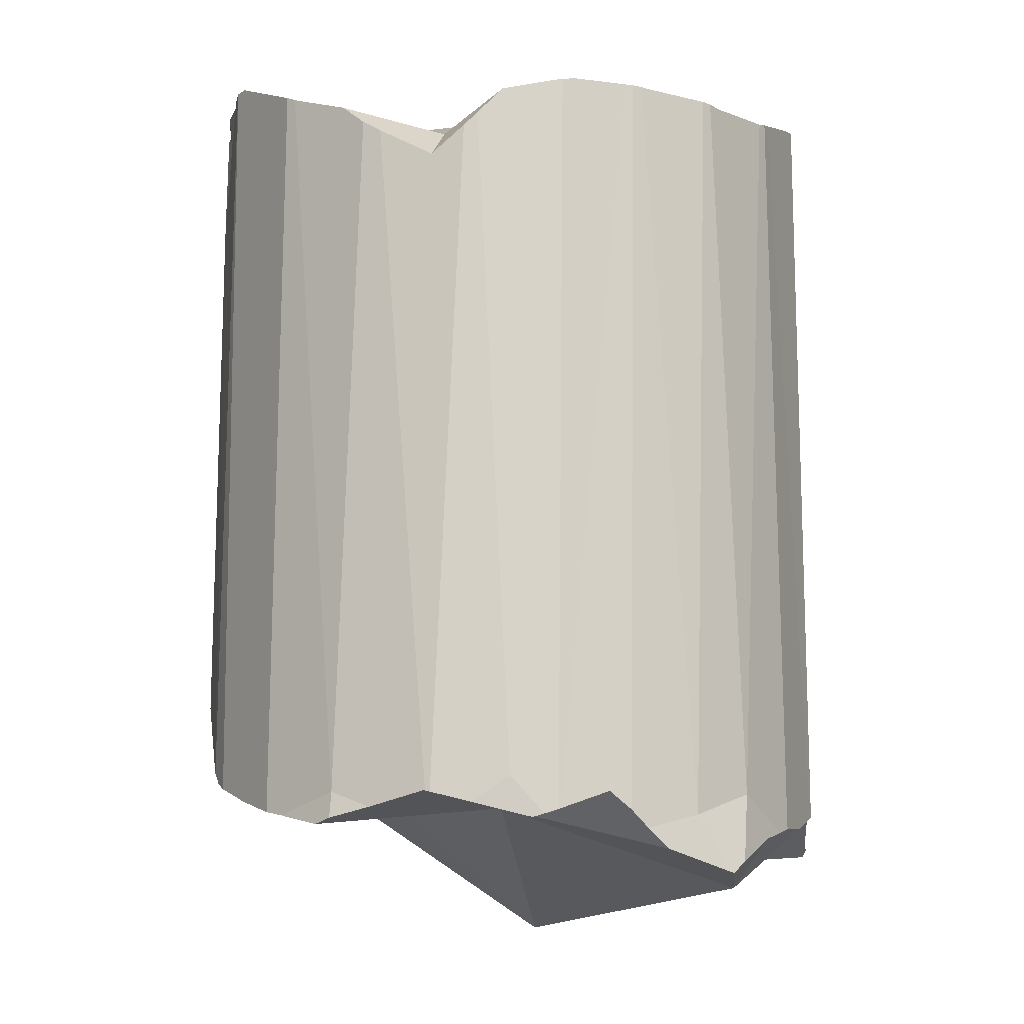
<metadata>
{"format":"obj","ext":"obj","renderer":"f3d","projection":"perspective","resolution":1024,"background":"white","views":[{"elev":-13.0,"azim":129.7,"up":"+Z"}]}
</metadata>
<code>
v -0.04751 0.00358 0.3005
v -0.04745 0.004046 0.3218
v -0.04739 0.004444 0.3399
v -0.04738 -0.00495 0.3331
v -0.04729 -0.00474 0.4046
v -0.04728 -0.004314 0.4047
v -0.04727 -0.0008421 0.3653
v -0.04725 -0.005229 0.3654
v -0.04723 0.004418 0.3651
v -0.04722 0.005815 0.3649
v -0.04716 -0.005417 0.3872
v -0.04716 -0.005777 0.3242
v -0.04711 -0.003622 0.3239
v -0.04703 -0.0005774 0.3231
v -0.04703 -0.002007 0.2998
v -0.04695 0.005692 0.4079
v -0.04693 0.006387 0.4083
v -0.04691 0.008253 0.4094
v -0.04688 -0.006375 0.3654
v -0.04687 0.008475 0.4095
v -0.04676 0.007991 0.3206
v -0.04672 0.008205 0.3206
v -0.04663 0.008635 0.3007
v -0.04659 -0.007923 0.3013
v -0.04657 -0.00715 0.301
v -0.04651 0.01004 0.3644
v -0.04616 0.01158 0.3201
v -0.04611 0.01167 0.3006
v -0.04601 0.01226 0.3006
v -0.04601 -0.009279 0.3247
v -0.04592 0.01257 0.3006
v -0.04577 -0.009858 0.3647
v -0.04563 0.01344 0.3197
v -0.04527 -0.01183 0.4019
v -0.04497 0.01543 0.3637
v -0.04422 0.0177 0.4138
v -0.04397 0.01834 0.414
v -0.04336 -0.01753 0.3257
v -0.04326 -0.01852 0.3994
v -0.04318 0.01952 0.2999
v -0.04313 0.02012 0.3632
v -0.04302 0.02031 0.3632
v -0.04288 0.0203 0.2998
v -0.04286 -0.01923 0.3259
v -0.04268 0.02093 0.3181
v -0.04251 -0.02101 0.3991
v -0.04242 -0.02059 0.3026
v -0.04238 0.02171 0.3178
v -0.04232 -0.02132 0.362
v -0.04231 0.02239 0.2995
v -0.04228 -0.02102 0.3027
v -0.0422 -0.02173 0.3621
v -0.04209 0.02231 0.3006
v -0.04192 -0.02213 0.3023
v -0.0419 -0.02243 0.3264
v -0.04187 -0.0225 0.3227
v -0.0417 0.02293 0.3173
v -0.04169 -0.0229 0.302
v -0.04141 -0.02332 0.3018
v -0.04127 0.02321 0.4158
v -0.04058 0.02472 0.3657
v -0.04041 0.02516 0.2988
v -0.04023 -0.02495 0.32
v -0.03979 -0.02556 0.3269
v -0.03942 0.02657 0.4159
v -0.03936 -0.02615 0.3187
v -0.03907 0.02706 0.4159
v -0.03799 0.01865 0.3166
v -0.03788 0.02825 0.3149
v -0.03752 0.02901 0.3683
v -0.03737 -0.02892 0.3644
v -0.03665 0.03065 0.2973
v -0.03623 0.0311 0.2976
v -0.03578 0.03119 0.315
v -0.03536 0.03208 0.2982
v -0.03528 -0.03181 0.3968
v -0.03526 0.03184 0.2991
v -0.0352 0.03191 0.315
v -0.03518 -0.0319 0.3278
v -0.03518 -0.0319 0.3163
v -0.03513 0.02322 0.2971
v -0.0351 -0.03203 0.3654
v -0.03503 -0.03209 0.296
v -0.03497 0.03213 0.3702
v -0.03478 0.03231 0.4156
v -0.03457 -0.03278 0.3966
v -0.03454 -0.03287 0.2955
v -0.03425 -0.03317 0.2957
v -0.03413 0.03279 0.4155
v -0.03389 0.03285 0.2991
v -0.03379 -0.0338 0.2962
v -0.03377 -0.03384 0.3148
v -0.03375 -0.03386 0.3279
v -0.03371 -0.03394 0.3654
v -0.03368 -0.03401 0.3966
v -0.03165 0.0346 0.4151
v -0.03146 -0.03559 0.3966
v -0.03026 0.03559 0.3725
v -0.03026 -0.0222 0.3655
v -0.02998 0.03574 0.3159
v -0.02965 0.03604 0.3733
v -0.02877 -0.03747 0.3654
v -0.02853 0.03679 0.3024
v -0.02714 -0.0148 0.3249
v -0.02665 0.01873 0.3642
v -0.02646 -0.03905 0.3099
v -0.02569 -0.01936 0.3961
v -0.02554 -0.03973 0.3281
v -0.02545 0.03912 0.3781
v -0.02494 -0.04012 0.3015
v -0.02402 -0.04079 0.3105
v -0.02357 -0.04081 0.3654
v -0.02334 -0.04126 0.3027
v -0.02323 0.0407 0.3126
v -0.02282 -0.0416 0.3031
v -0.02267 -0.04166 0.3109
v -0.02234 -0.04178 0.3281
v -0.02211 -0.04185 0.3281
v -0.0221 0.04152 0.302
v -0.02191 0.04175 0.4133
v -0.02186 0.04175 0.38
v -0.02183 -0.04178 0.3966
v -0.02176 0.04177 0.3119
v -0.02175 0.04177 0.3019
v -0.02163 -0.04205 0.3655
v -0.02136 0.0419 0.3018
v -0.02103 -0.04229 0.3973
v -0.02061 0.0287 0.411
v -0.02014 0.04228 0.3117
v -0.01955 0.04248 0.3116
v -0.01944 -0.01063 0.2868
v -0.01902 0.04265 0.4126
v -0.0183 -0.04314 0.3998
v -0.01483 -0.04418 0.3659
v -0.01479 0.04408 0.2996
v -0.0146 -0.04425 0.3659
v -0.01371 -0.04446 0.3155
v -0.01356 -0.04452 0.3264
v -0.01237 0.04484 0.3166
v -0.0119 -0.04501 0.3089
v -0.01177 0.03122 0.3222
v -0.01111 0.04512 0.3851
v -0.01074 -0.0454 0.3259
v -0.009596 -0.04574 0.3148
v -0.009219 -0.04585 0.3111
v -0.008343 0.04604 0.3864
v -0.008159 0.04606 0.4091
v -0.008075 0.0463 0.2991
v -0.007779 0.04636 0.3198
v -0.007681 -0.04629 0.3123
v -0.007642 -0.0463 0.3144
v -0.007439 -0.04635 0.3253
v -0.007391 -0.04625 0.41
v -0.006826 0.04654 0.3866
v -0.006684 -0.04651 0.3659
v -0.006512 0.0466 0.4086
v -0.005847 -0.04669 0.4108
v -0.005843 0.04649 0.2983
v -0.005429 0.04669 0.4082
v -0.005001 -0.0465 0.3141
v -0.004938 0.04673 0.4081
v -0.004651 -0.04678 0.4114
v -0.003997 0.03936 0.2906
v -0.003483 0.04672 0.3232
v -0.00318 0.04684 0.3871
v -0.001807 0.04707 0.2973
v -0.001346 0.02716 0.3867
v -0.0007526 -0.04696 0.366
v 0.0009916 -0.047 0.414
v 0.002439 0.0472 0.3197
v 0.002927 -0.04713 0.323
v 0.003158 -0.04712 0.366
v 0.003234 -0.04715 0.3195
v 0.003825 0.04729 0.3031
v 0.004559 0.04722 0.3184
v 0.004871 -0.04721 0.3205
v 0.004878 -0.04721 0.3226
v 0.00502 -0.04719 0.366
v 0.005179 -0.04717 0.4146
v 0.005905 -0.04702 0.4147
v 0.006335 0.04839 0.2935
v 0.006442 0.04685 0.4069
v 0.007558 -0.04665 0.3219
v 0.007913 0.04695 0.3884
v 0.00792 0.04695 0.3884
v 0.008737 0.04814 0.2917
v 0.008806 0.04687 0.4069
v 0.008861 0.04647 0.3154
v 0.009287 0.04798 0.2919
v 0.01016 -0.04612 0.366
v 0.01022 0.04663 0.4069
v 0.01083 0.04644 0.3874
v 0.01316 0.04572 0.3131
v 0.01358 0.04559 0.2997
v 0.01363 -0.02878 0.3173
v 0.01397 -0.04531 0.3224
v 0.01444 0.04525 0.3124
v 0.01597 -0.04487 0.3226
v 0.01609 -0.02196 0.3685
v 0.01641 0.04441 0.385
v 0.01648 -0.0447 0.366
v 0.01707 -0.04452 0.4161
v 0.01714 0.03643 0.4063
v 0.01784 -0.04383 0.3225
v 0.01785 -0.04382 0.3225
v 0.01795 0.04378 0.3103
v 0.01809 -0.01723 0.4155
v 0.01823 0.04387 0.2947
v 0.01918 0.04339 0.3828
v 0.01919 0.04335 0.4068
v 0.01923 -0.04332 0.4164
v 0.01966 -0.04294 0.3661
v 0.0208 0.04276 0.4068
v 0.02104 0.04246 0.2975
v 0.02204 0.04224 0.4068
v 0.02239 0.04205 0.3802
v 0.02259 -0.04132 0.3679
v 0.02307 0.04151 0.4068
v 0.02339 0.04149 0.305
v 0.02346 0.04145 0.2999
v 0.02516 0.01947 0.3013
v 0.02542 0.0399 0.3779
v 0.02601 0.03963 0.3024
v 0.02615 0.03144 0.3787
v 0.02621 0.03937 0.3773
v 0.02705 -0.0388 0.322
v 0.02772 -0.03861 0.4169
v 0.028 -0.03846 0.4169
v 0.02834 -0.03811 0.4169
v 0.0285 -0.0381 0.3714
v 0.02903 -0.03771 0.3223
v 0.02905 -0.0377 0.3208
v 0.02928 -0.03671 0.4169
v 0.02934 0.0373 0.4068
v 0.02961 -0.03714 0.3202
v 0.02965 -0.03709 0.3223
v 0.03049 -0.03609 0.3728
v 0.03094 -0.03556 0.3999
v 0.03113 0.0361 0.4065
v 0.03139 0.03589 0.3737
v 0.03171 0.03547 0.4064
v 0.03176 0.03555 0.2998
v 0.03197 0.03541 0.2997
v 0.03232 -0.03384 0.3741
v 0.03305 -0.03293 0.4171
v 0.03327 0.03401 0.2991
v 0.0333 0.03384 0.3725
v 0.03331 -0.03262 0.3741
v 0.03337 -0.03251 0.3158
v 0.03409 -0.03021 0.4082
v 0.03424 0.03266 0.2986
v 0.03444 -0.03153 0.4171
v 0.03511 0.03182 0.3714
v 0.03571 0.01705 0.4014
v 0.03651 0.03053 0.3043
v 0.03702 0.02953 0.4048
v 0.03806 -0.02672 0.3224
v 0.03856 0.02795 0.3715
v 0.03881 -0.02504 0.4169
v 0.03912 -0.02512 0.4169
v 0.03931 -0.02517 0.3088
v 0.03947 0.02681 0.4011
v 0.03952 0.02602 0.3007
v 0.0399 -0.02442 0.308
v 0.04009 -0.02414 0.3224
v 0.04057 0.02515 0.3992
v 0.04079 -0.02311 0.3745
v 0.04098 -0.02249 0.3063
v 0.04115 0.0241 0.3722
v 0.04117 -0.0222 0.3223
v 0.04136 -0.02228 0.4168
v 0.04146 -0.02209 0.4168
v 0.04179 -0.02133 0.3744
v 0.04195 -0.0208 0.3744
v 0.04212 -0.02 0.4167
v 0.04219 -0.02037 0.3216
v 0.04231 -0.02008 0.3052
v 0.04251 0.02062 0.3953
v 0.04258 -0.01923 0.3049
v 0.04264 0.02138 0.3021
v 0.04291 0.02075 0.3023
v 0.04296 0.02056 0.3024
v 0.04311 -0.01745 0.3202
v 0.04417 0.01693 0.3749
v 0.04445 -0.01337 0.3028
v 0.0448 -0.01182 0.3683
v 0.04492 0.01516 0.3745
v 0.045 -0.01115 0.374
v 0.04522 0.01417 0.3993
v 0.04536 0.01258 0.3004
v 0.04563 0.0132 0.3999
v 0.04586 -0.008505 0.366
v 0.04627 -0.006885 0.4105
v 0.04645 0.01051 0.4017
v 0.04654 0.006372 0.405
v 0.04662 0.009499 0.3733
v 0.04673 0.00551 0.3725
v 0.04676 -0.005358 0.4097
v 0.04676 -0.005608 0.3738
v 0.04676 -0.005654 0.3671
v 0.04677 -0.006019 0.3146
v 0.04677 -0.006116 0.3007
v 0.04678 -0.003076 0.4087
v 0.0468 -0.004687 0.3139
v 0.0468 -0.003703 0.409
v 0.04684 -0.002985 0.3
v 0.04688 -0.0001032 0.3732
v 0.04689 0.0002254 0.3699
v 0.04699 0.004339 0.3105
v 0.04701 0.007217 0.3092
v 0.04703 0.006296 0.3096
v 0.04705 0.006988 0.3027
v 0.04744 0.004294 0.2984
v 0.0475 0.007072 0.2991
f 1 2 21
f 25 2 1
f 15 25 1
f 1 131 15
f 23 1 21
f 23 131 1
f 14 21 2
f 25 14 2
f 25 12 13
f 13 12 30
f 24 12 25
f 47 12 24
f 47 30 12
f 13 22 14
f 25 13 14
f 68 22 13
f 13 30 38
f 13 38 104
f 68 13 104
f 14 22 21
f 25 15 131
f 28 21 22
f 23 21 28
f 28 22 27
f 68 27 22
f 81 23 28
f 81 131 23
f 24 25 131
f 47 24 131
f 28 27 29
f 33 29 27
f 68 33 27
f 31 28 29
f 81 28 31
f 31 29 33
f 30 51 38
f 47 51 30
f 31 33 48
f 40 31 53
f 81 31 40
f 31 48 53
f 48 33 45
f 68 45 33
f 44 38 56
f 38 44 104
f 38 51 54
f 38 54 56
f 43 40 53
f 81 40 43
f 50 43 53
f 81 43 50
f 63 44 56
f 66 44 63
f 104 44 66
f 68 48 45
f 51 47 131
f 53 48 57
f 68 57 48
f 53 77 50
f 50 77 62
f 81 50 62
f 131 54 51
f 53 57 69
f 53 69 74
f 53 74 77
f 54 58 56
f 59 58 54
f 59 54 131
f 63 56 58
f 68 69 57
f 59 63 58
f 59 66 63
f 59 92 66
f 59 83 91
f 83 59 131
f 59 91 92
f 72 62 73
f 81 62 72
f 62 77 73
f 66 92 80
f 66 80 104
f 141 69 68
f 141 68 104
f 141 74 69
f 73 90 72
f 90 81 72
f 73 77 75
f 75 90 73
f 74 78 77
f 141 78 74
f 75 77 90
f 103 77 78
f 103 90 77
f 114 78 100
f 141 100 78
f 103 78 114
f 80 92 104
f 103 81 90
f 81 103 119
f 81 119 126
f 81 126 135
f 81 163 131
f 81 135 163
f 88 83 87
f 87 83 131
f 83 88 91
f 88 87 131
f 91 88 131
f 92 91 106
f 91 110 106
f 110 91 131
f 92 106 104
f 114 100 141
f 103 114 119
f 106 137 104
f 104 137 144
f 221 141 104
f 104 144 151
f 104 151 160
f 104 160 195
f 221 104 195
f 106 110 113
f 106 113 111
f 106 111 137
f 131 113 110
f 115 111 113
f 115 116 111
f 111 116 137
f 131 115 113
f 114 123 119
f 123 114 141
f 115 140 116
f 131 140 115
f 137 116 144
f 116 140 145
f 116 145 144
f 119 123 124
f 126 119 124
f 129 124 123
f 129 123 141
f 126 124 129
f 126 129 130
f 126 130 148
f 135 126 148
f 130 129 141
f 139 130 141
f 130 139 148
f 195 140 131
f 131 163 221
f 195 131 221
f 163 135 148
f 141 164 139
f 139 149 148
f 139 164 149
f 140 160 145
f 195 160 140
f 188 164 141
f 206 188 141
f 221 206 141
f 145 150 144
f 144 150 151
f 145 160 150
f 148 149 174
f 158 163 148
f 158 148 174
f 149 164 170
f 149 170 174
f 150 160 151
f 163 158 166
f 158 174 166
f 166 181 163
f 181 186 163
f 163 186 189
f 163 189 208
f 163 208 221
f 175 170 164
f 188 175 164
f 166 174 181
f 174 170 175
f 174 175 188
f 181 174 194
f 174 188 193
f 174 193 194
f 189 186 181
f 189 181 194
f 188 197 193
f 188 206 197
f 208 189 194
f 194 193 197
f 194 197 206
f 194 206 219
f 208 194 214
f 194 220 214
f 194 219 220
f 223 219 206
f 223 206 221
f 208 214 221
f 214 220 223
f 214 223 221
f 220 219 223
f 14 3 2
f 2 3 21
f 14 2 21
f 4 8 3
f 14 4 3
f 3 8 7
f 7 10 3
f 3 10 26
f 3 27 21
f 3 26 27
f 32 8 4
f 13 12 4
f 30 4 12
f 14 13 4
f 30 38 4
f 38 32 4
f 8 9 7
f 7 9 10
f 9 8 19
f 32 19 8
f 10 9 26
f 9 19 99
f 35 26 9
f 35 9 41
f 9 42 41
f 105 42 9
f 105 9 99
f 13 30 12
f 13 14 22
f 13 22 68
f 13 38 30
f 104 38 13
f 104 13 68
f 21 22 14
f 19 32 99
f 21 27 22
f 68 22 27
f 35 27 26
f 33 27 35
f 68 27 33
f 38 49 32
f 32 49 99
f 33 35 41
f 45 33 41
f 68 33 45
f 38 44 55
f 104 44 38
f 38 55 49
f 48 41 42
f 48 45 41
f 57 48 42
f 61 57 42
f 105 61 42
f 64 55 44
f 64 44 104
f 68 45 48
f 68 48 57
f 55 52 49
f 49 52 99
f 64 52 55
f 64 71 52
f 52 71 99
f 74 57 61
f 68 57 69
f 74 69 57
f 74 61 70
f 105 70 61
f 64 79 71
f 79 64 104
f 68 69 141
f 104 68 141
f 141 69 74
f 74 70 78
f 70 84 78
f 105 84 70
f 71 79 93
f 82 71 94
f 71 82 99
f 94 71 93
f 74 78 141
f 78 84 100
f 78 100 141
f 104 93 79
f 99 82 94
f 100 84 98
f 105 98 84
f 93 108 94
f 104 108 93
f 99 94 102
f 94 108 102
f 100 98 114
f 98 101 114
f 98 167 101
f 105 167 98
f 99 102 112
f 99 199 105
f 99 112 199
f 141 100 114
f 121 101 109
f 101 167 109
f 114 101 123
f 123 101 121
f 108 117 102
f 117 112 102
f 104 117 108
f 104 118 117
f 118 104 195
f 221 104 141
f 195 104 221
f 105 199 167
f 121 109 142
f 109 167 142
f 125 112 117
f 134 112 125
f 112 134 136
f 112 136 199
f 141 114 123
f 125 117 118
f 125 118 134
f 118 143 134
f 118 138 143
f 138 118 195
f 129 123 121
f 142 129 121
f 129 141 123
f 130 129 139
f 141 129 130
f 129 142 139
f 141 130 139
f 136 134 155
f 134 143 155
f 199 136 155
f 183 143 138
f 183 138 195
f 139 164 141
f 139 142 149
f 139 149 164
f 164 188 141
f 141 188 206
f 141 206 221
f 154 142 146
f 142 167 146
f 142 154 149
f 143 152 155
f 183 152 143
f 146 184 154
f 167 184 146
f 164 149 154
f 155 152 168
f 152 171 168
f 183 171 152
f 164 154 165
f 154 184 165
f 199 155 168
f 164 165 170
f 164 170 175
f 164 175 188
f 185 170 165
f 184 185 165
f 167 200 184
f 167 199 224
f 224 200 167
f 178 168 171
f 178 172 168
f 199 168 172
f 175 170 185
f 178 171 177
f 183 177 171
f 172 178 199
f 175 185 192
f 188 175 193
f 175 192 193
f 178 177 190
f 177 183 196
f 177 196 190
f 178 190 199
f 196 183 195
f 184 192 185
f 184 200 192
f 197 188 193
f 206 188 197
f 190 196 198
f 201 190 198
f 199 190 201
f 209 193 192
f 200 209 192
f 197 193 209
f 198 196 195
f 204 198 195
f 195 205 204
f 195 226 205
f 221 304 195
f 236 226 195
f 257 236 195
f 265 257 195
f 270 265 195
f 195 304 270
f 206 197 216
f 197 209 216
f 198 204 201
f 201 212 199
f 212 217 199
f 217 237 199
f 199 284 224
f 237 244 199
f 199 244 248
f 199 248 267
f 199 267 273
f 199 273 274
f 199 274 286
f 199 297 284
f 199 286 292
f 199 292 297
f 200 222 209
f 224 222 200
f 201 204 212
f 204 205 212
f 205 217 212
f 205 231 217
f 205 226 231
f 206 216 219
f 223 206 219
f 221 206 223
f 209 222 216
f 219 216 222
f 217 231 230
f 217 230 237
f 219 222 242
f 223 219 242
f 223 242 221
f 242 246 221
f 246 251 221
f 221 251 263
f 221 263 282
f 221 282 309
f 221 309 304
f 224 225 222
f 242 222 225
f 224 240 225
f 224 247 240
f 224 253 247
f 224 258 253
f 224 269 258
f 224 284 269
f 242 225 240
f 236 231 226
f 230 231 236
f 237 230 236
f 236 257 237
f 244 237 248
f 248 237 257
f 242 240 243
f 243 240 255
f 255 240 247
f 242 243 246
f 246 243 255
f 263 251 246
f 263 246 255
f 247 253 255
f 248 257 265
f 248 265 267
f 253 258 255
f 269 255 258
f 280 263 255
f 280 255 269
f 282 263 280
f 267 265 273
f 265 270 273
f 269 281 280
f 269 287 281
f 269 284 287
f 270 276 273
f 270 283 276
f 270 304 283
f 273 286 274
f 276 286 273
f 276 283 286
f 282 280 281
f 310 282 281
f 310 281 287
f 309 282 310
f 286 283 292
f 292 283 300
f 283 301 300
f 283 304 301
f 284 297 287
f 287 297 296
f 296 310 287
f 297 292 300
f 297 308 296
f 308 311 296
f 296 311 310
f 308 297 300
f 301 309 300
f 300 309 308
f 301 304 309
f 308 309 311
f 311 309 310
f 11 5 6
f 6 5 34
f 34 5 11
f 11 6 16
f 16 6 107
f 6 34 107
f 7 9 8
f 8 11 7
f 11 9 7
f 9 19 8
f 19 11 8
f 11 10 9
f 9 10 26
f 99 19 9
f 9 26 35
f 9 35 41
f 9 41 42
f 9 42 105
f 99 9 105
f 11 18 10
f 10 18 26
f 11 16 17
f 11 17 18
f 32 11 19
f 32 52 11
f 11 39 34
f 11 46 39
f 52 46 11
f 17 16 36
f 36 16 37
f 16 60 37
f 128 60 16
f 128 16 107
f 18 17 20
f 17 36 20
f 26 18 20
f 99 32 19
f 35 26 20
f 35 20 36
f 32 49 52
f 99 49 32
f 34 39 107
f 35 36 41
f 41 36 37
f 61 41 37
f 65 37 60
f 61 37 65
f 107 39 46
f 61 42 41
f 105 42 61
f 71 46 52
f 71 76 46
f 107 46 76
f 99 52 49
f 99 71 52
f 128 65 60
f 70 61 65
f 105 61 70
f 70 65 67
f 128 67 65
f 70 67 84
f 67 85 84
f 128 85 67
f 105 70 84
f 71 82 76
f 99 82 71
f 76 82 86
f 107 76 86
f 86 82 94
f 99 94 82
f 101 84 85
f 101 98 84
f 105 84 98
f 101 85 89
f 128 89 85
f 86 94 95
f 95 107 86
f 89 96 120
f 128 96 89
f 89 109 101
f 89 121 109
f 89 120 121
f 94 102 95
f 99 102 94
f 95 102 97
f 97 107 95
f 120 96 128
f 125 97 102
f 122 107 97
f 125 122 97
f 98 101 167
f 98 167 105
f 99 112 102
f 105 199 99
f 199 112 99
f 109 167 101
f 112 125 102
f 167 199 105
f 107 122 153
f 107 207 128
f 153 207 107
f 142 109 121
f 167 109 142
f 112 134 125
f 112 136 134
f 199 136 112
f 142 121 120
f 132 120 128
f 147 120 132
f 142 120 147
f 125 127 122
f 133 122 127
f 153 122 133
f 125 134 127
f 127 134 133
f 159 132 128
f 203 159 128
f 207 203 128
f 159 147 132
f 134 136 133
f 133 136 155
f 153 133 157
f 133 155 157
f 199 155 136
f 146 142 147
f 167 142 146
f 146 147 156
f 154 146 156
f 146 154 184
f 146 184 167
f 159 156 147
f 157 169 153
f 169 207 153
f 154 156 159
f 154 159 165
f 184 154 165
f 155 168 157
f 199 168 155
f 157 168 162
f 169 157 162
f 165 159 161
f 159 182 161
f 203 182 159
f 184 165 161
f 184 161 182
f 162 168 172
f 169 162 179
f 162 172 178
f 162 178 179
f 167 184 200
f 224 199 167
f 167 200 224
f 199 172 168
f 179 180 169
f 180 202 169
f 202 211 169
f 211 207 169
f 199 178 172
f 179 178 190
f 199 190 178
f 179 190 180
f 180 190 201
f 180 201 202
f 187 184 182
f 187 182 203
f 185 184 187
f 192 184 185
f 200 184 192
f 185 187 191
f 192 185 191
f 191 187 203
f 199 201 190
f 192 191 210
f 210 191 203
f 200 192 213
f 213 192 210
f 199 212 201
f 199 217 212
f 199 237 217
f 284 199 224
f 199 244 237
f 248 244 199
f 267 248 199
f 273 267 199
f 274 273 199
f 288 274 199
f 284 297 199
f 299 288 199
f 297 307 199
f 307 299 199
f 209 200 213
f 222 200 209
f 224 200 222
f 201 217 202
f 201 212 217
f 202 227 211
f 217 227 202
f 254 203 207
f 203 213 210
f 203 215 213
f 203 218 215
f 203 234 218
f 254 234 203
f 207 211 233
f 207 233 245
f 207 245 252
f 207 252 259
f 207 303 254
f 207 259 275
f 275 303 207
f 209 213 215
f 209 215 216
f 222 209 216
f 233 211 227
f 216 215 218
f 216 218 222
f 227 217 230
f 217 237 230
f 222 218 239
f 239 218 234
f 224 222 225
f 225 222 239
f 224 225 240
f 224 240 247
f 224 247 253
f 224 253 258
f 224 258 269
f 224 269 284
f 225 239 240
f 229 227 228
f 227 230 228
f 233 227 229
f 229 228 238
f 228 230 238
f 229 250 233
f 238 250 229
f 238 230 237
f 245 233 252
f 233 250 252
f 254 239 234
f 237 244 238
f 244 248 238
f 238 248 267
f 238 260 250
f 260 238 271
f 238 267 271
f 240 239 241
f 254 241 239
f 240 241 247
f 241 262 247
f 254 256 241
f 241 256 262
f 253 247 258
f 258 247 262
f 250 259 252
f 250 260 259
f 254 262 256
f 254 266 262
f 254 278 266
f 289 278 254
f 254 295 289
f 303 295 254
f 266 258 262
f 266 269 258
f 271 259 260
f 275 259 271
f 266 278 269
f 271 267 272
f 267 273 272
f 278 284 269
f 272 275 271
f 273 293 272
f 272 293 275
f 273 274 288
f 288 293 273
f 275 293 303
f 278 287 284
f 289 287 278
f 284 287 297
f 291 287 289
f 291 296 287
f 287 296 297
f 293 288 298
f 288 299 298
f 289 295 291
f 291 295 294
f 294 296 291
f 303 293 298
f 295 303 294
f 294 307 296
f 303 307 294
f 307 297 296
f 298 299 305
f 303 298 305
f 299 307 305
f 303 305 307
f 221 285 195
f 195 304 221
f 195 226 236
f 249 226 195
f 195 236 257
f 195 261 249
f 195 257 265
f 195 268 261
f 195 265 270
f 277 268 195
f 270 304 195
f 195 279 277
f 195 285 279
f 282 290 221
f 221 309 282
f 221 302 285
f 290 313 221
f 221 306 302
f 304 309 221
f 221 313 306
f 226 232 231
f 236 226 231
f 235 232 226
f 249 235 226
f 231 232 236
f 236 232 235
f 236 235 257
f 235 249 257
f 249 261 257
f 257 261 265
f 265 261 264
f 261 268 264
f 265 264 276
f 264 268 277
f 264 277 276
f 270 265 276
f 270 276 283
f 270 283 304
f 277 283 276
f 277 279 283
f 283 279 301
f 279 285 301
f 312 290 282
f 282 309 310
f 310 312 282
f 283 301 304
f 301 285 302
f 314 290 312
f 290 314 313
f 301 302 304
f 309 304 302
f 306 312 302
f 309 302 311
f 302 312 311
f 313 312 306
f 310 309 311
f 311 312 310
f 313 314 312
f 56 55 44
f 64 44 55
f 63 56 44
f 66 63 44
f 104 44 64
f 66 44 104
f 56 64 55
f 63 64 56
f 64 63 93
f 63 66 80
f 93 63 80
f 79 64 93
f 104 64 79
f 104 80 66
f 104 79 93
f 93 80 92
f 92 80 104
f 93 92 108
f 106 92 104
f 92 106 111
f 92 111 108
f 104 93 108
f 137 106 104
f 104 108 117
f 104 117 118
f 104 118 195
f 144 137 104
f 104 151 144
f 104 160 151
f 195 160 104
f 137 111 106
f 116 108 111
f 116 117 108
f 137 116 111
f 116 137 117
f 118 117 138
f 117 137 138
f 118 138 195
f 138 137 143
f 143 137 144
f 183 138 143
f 195 138 183
f 143 144 152
f 152 183 143
f 144 151 152
f 152 151 173
f 151 160 173
f 171 152 173
f 152 171 183
f 160 183 173
f 195 183 160
f 171 173 176
f 177 171 176
f 171 177 183
f 173 183 176
f 176 183 177
f 286 274 199
f 199 274 288
f 292 286 199
f 199 288 299
f 199 297 292
f 199 307 297
f 199 299 307
f 274 286 288
f 288 286 299
f 286 292 300
f 286 300 299
f 292 297 300
f 300 297 308
f 307 308 297
f 300 308 299
f 299 308 307

</code>
